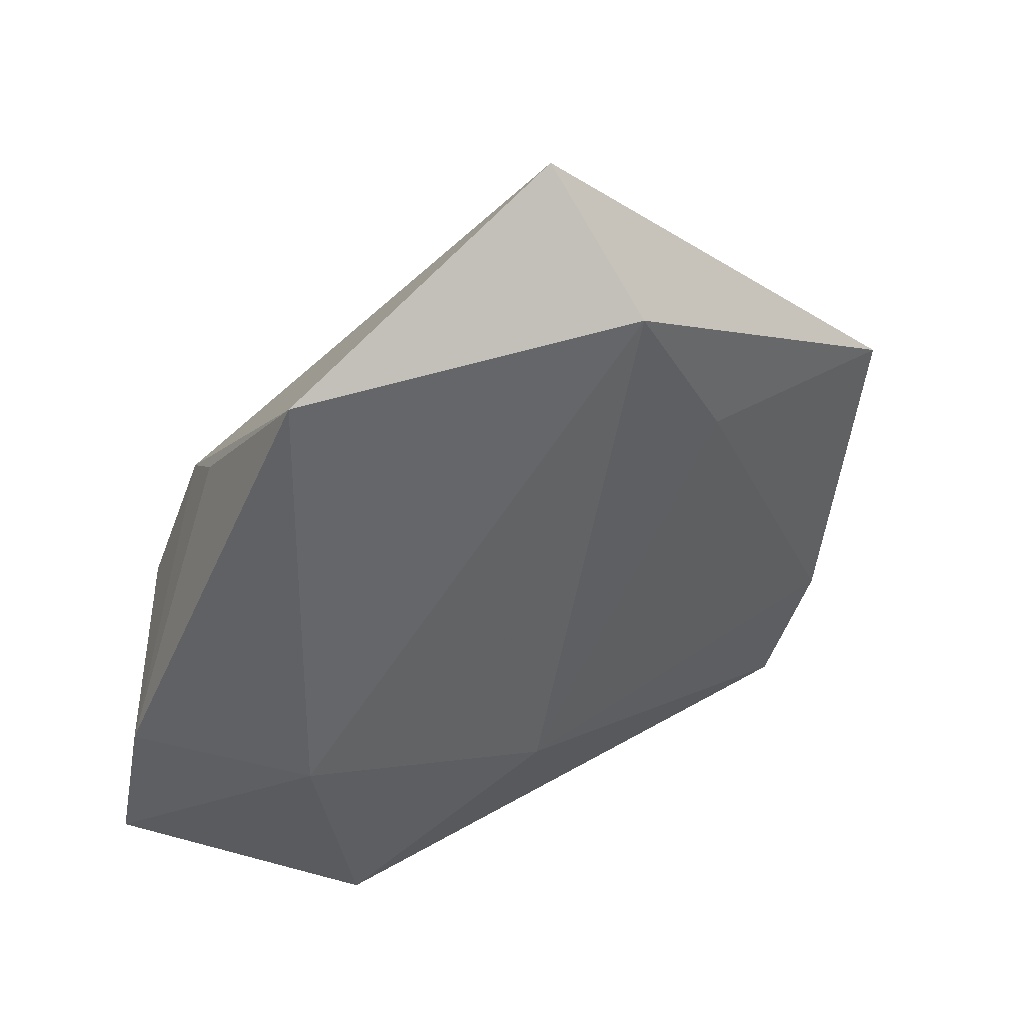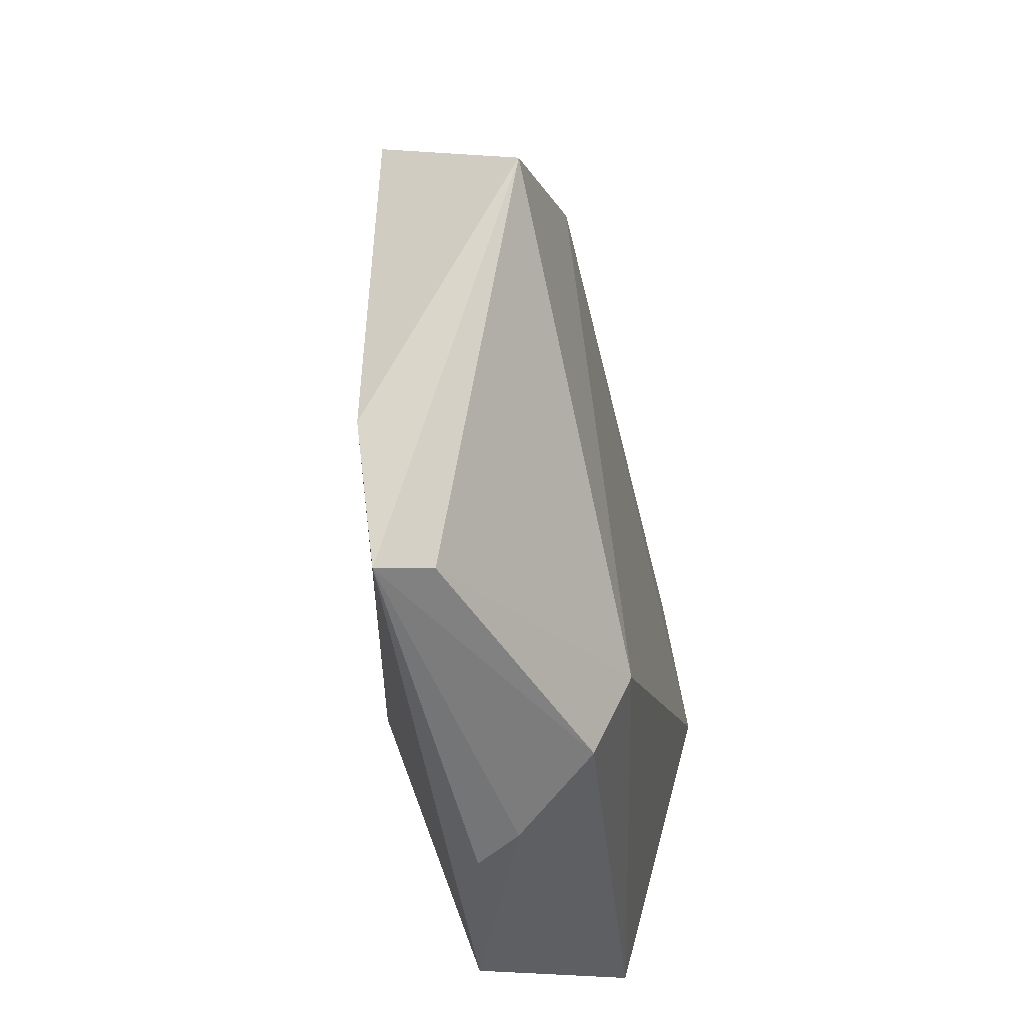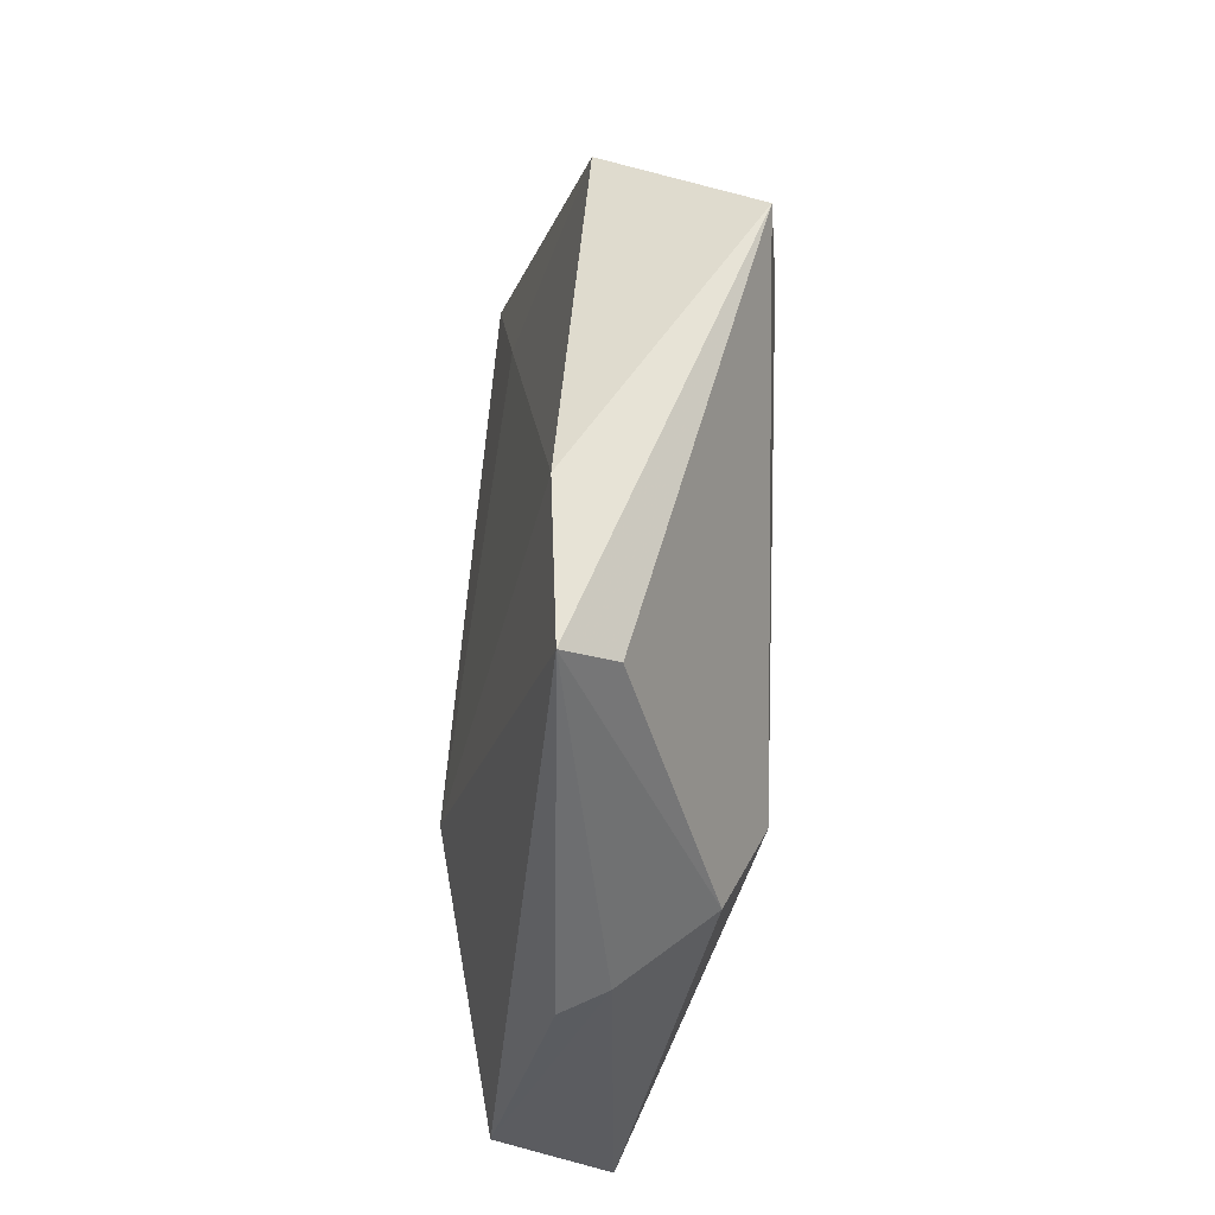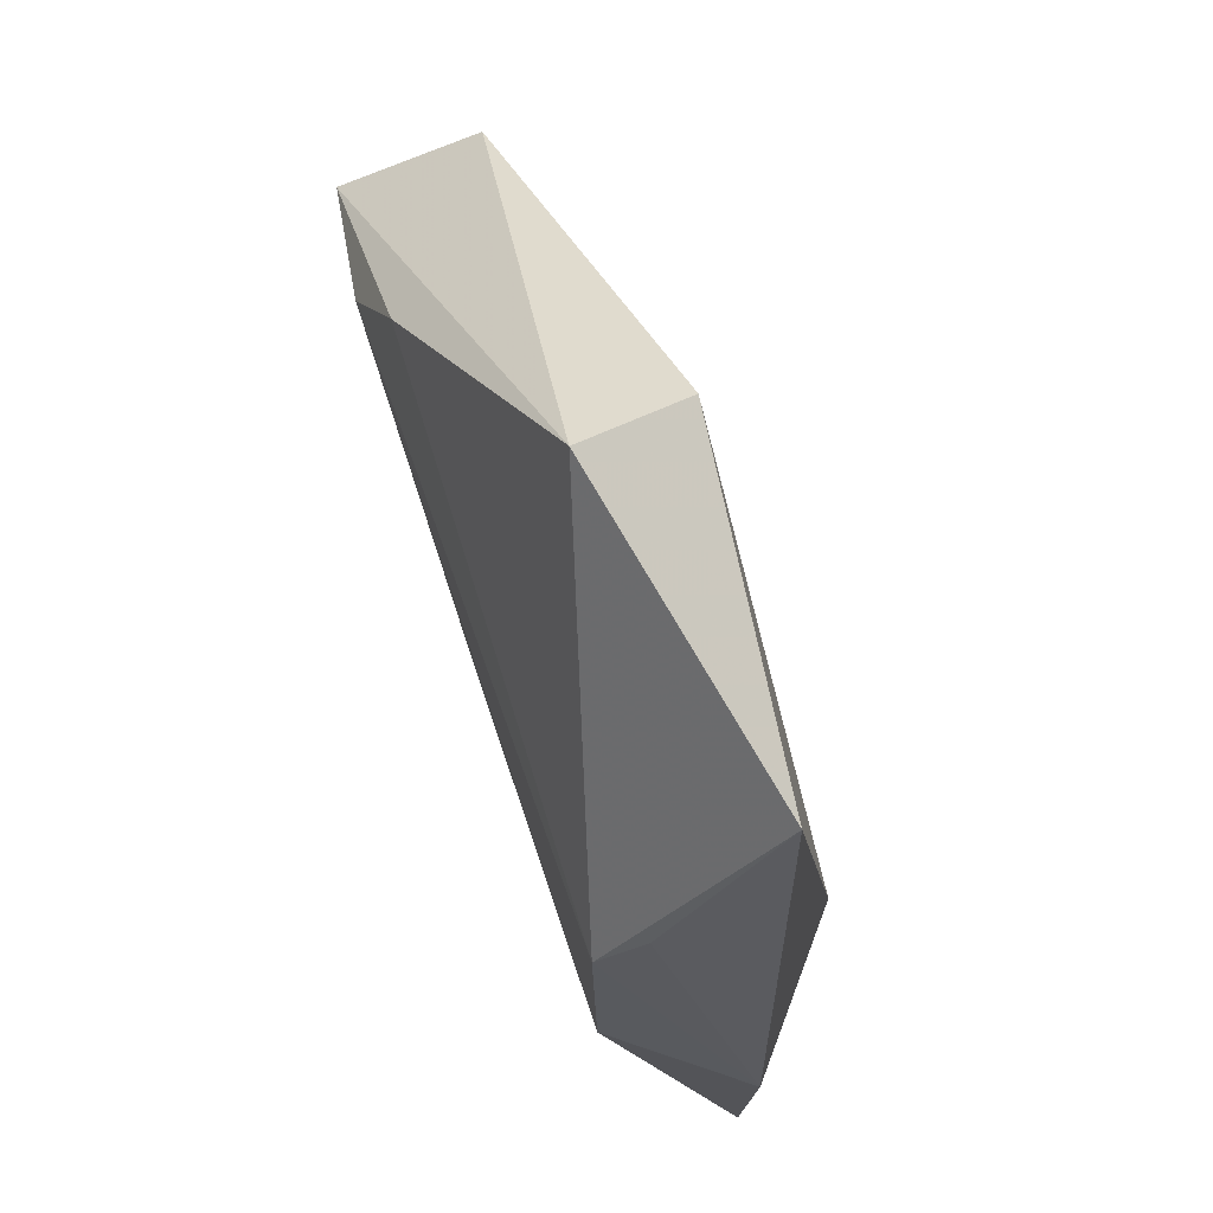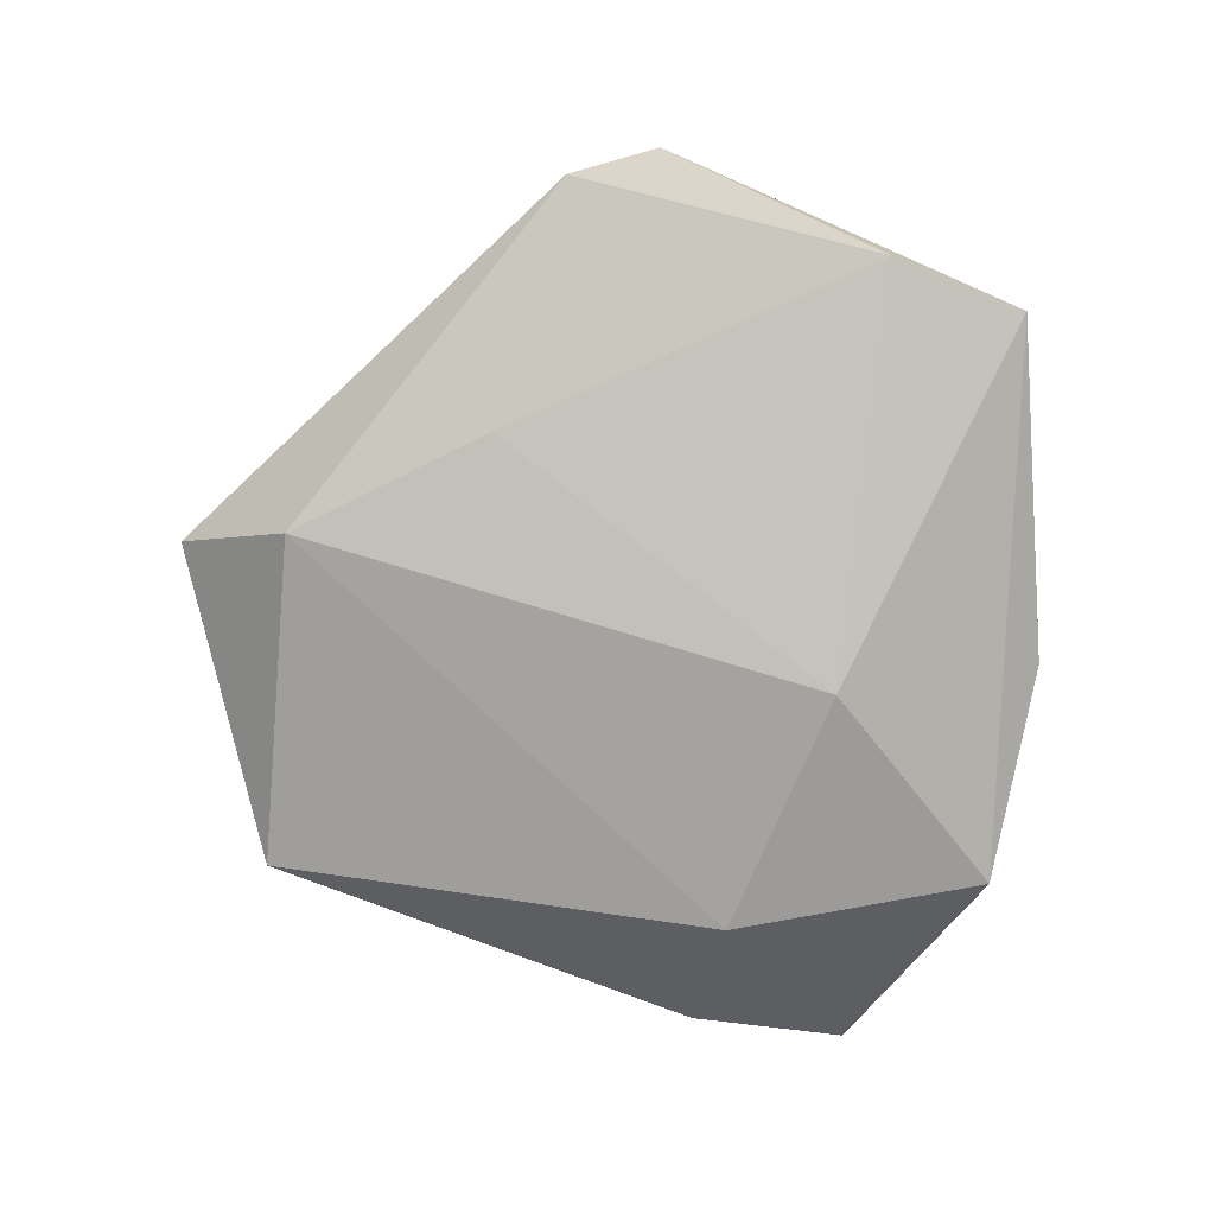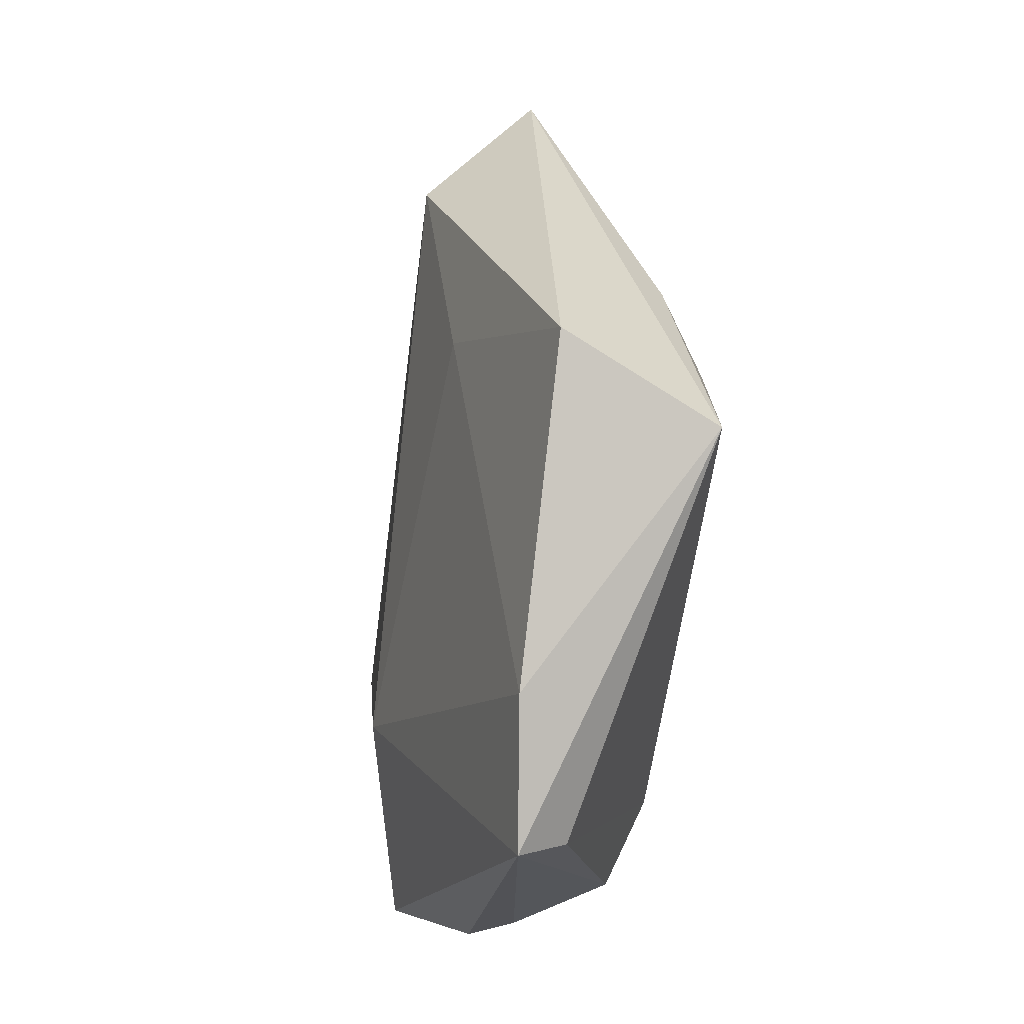
<metadata>
{"format":"obj","ext":"obj","renderer":"f3d","projection":"perspective","resolution":1024,"background":"white","views":[{"elev":46.8,"azim":148.9,"up":"+Y"},{"elev":-47.0,"azim":-79.1,"up":"+Y"},{"elev":-47.4,"azim":-93.9,"up":"+Y"},{"elev":79.8,"azim":69.7,"up":"+Y"},{"elev":-79.3,"azim":-92.3,"up":"+Z"},{"elev":-14.4,"azim":-101.2,"up":"+Y"}]}
</metadata>
<code>
v 0.02575 -0.0359 -0.008799
v -0.005394 -0.03559 0.008553
v 0.03116 -0.008553 -0.01119
v 0.03078 0.02188 0.007267
v 0.0009299 -0.03916 9.565e-05
v -0.03416 0.01074 0.01174
v 0.03565 0.002968 0.01389
v 0.004962 -0.01821 -0.01454
v -0.01971 0.01743 -0.01026
v 0.04759 -0.02295 0.003567
v 0.02752 0.03979 -0.006392
v -0.006091 -0.0271 0.01258
v -0.04834 0.001362 0.009547
v -0.03865 -0.02191 -0.007224
v 0.003058 -0.04022 -0.004315
v -0.03124 -0.03455 -0.001261
v -0.02838 0.02097 0.00951
v 0.04541 -0.006118 0.001327
v 0.03037 0.01748 0.01237
v -0.03362 -0.03598 -0.006364
v -0.005438 0.05031 0.0008427
v -0.008763 0.03782 -0.01141
v -0.04534 0.01099 -0.004681
f 10 18 7
f 12 10 7
f 2 10 12
f 6 17 13
f 13 12 6
f 6 12 7
f 7 18 19
f 19 6 7
f 17 6 19
f 21 19 11
f 17 19 21
f 21 23 13
f 13 17 21
f 11 18 3
f 3 10 1
f 18 10 3
f 15 20 1
f 1 20 8
f 8 3 1
f 13 20 16
f 16 20 2
f 16 12 13
f 2 12 16
f 4 18 11
f 11 19 4
f 4 19 18
f 23 21 22
f 22 9 23
f 22 21 11
f 22 8 9
f 11 3 22
f 3 8 22
f 2 20 5
f 20 15 5
f 5 10 2
f 1 10 5
f 5 15 1
f 14 8 20
f 9 8 14
f 23 9 14
f 13 23 14
f 14 20 13

</code>
